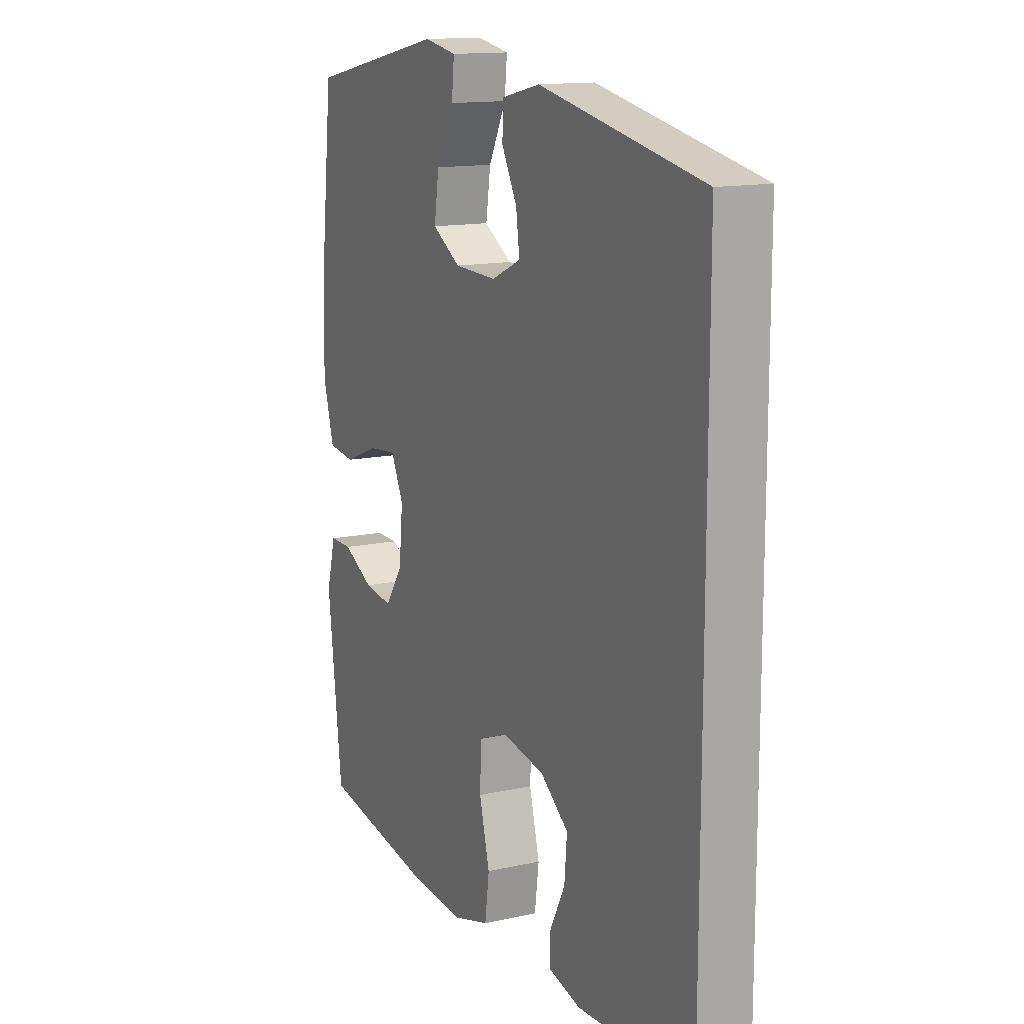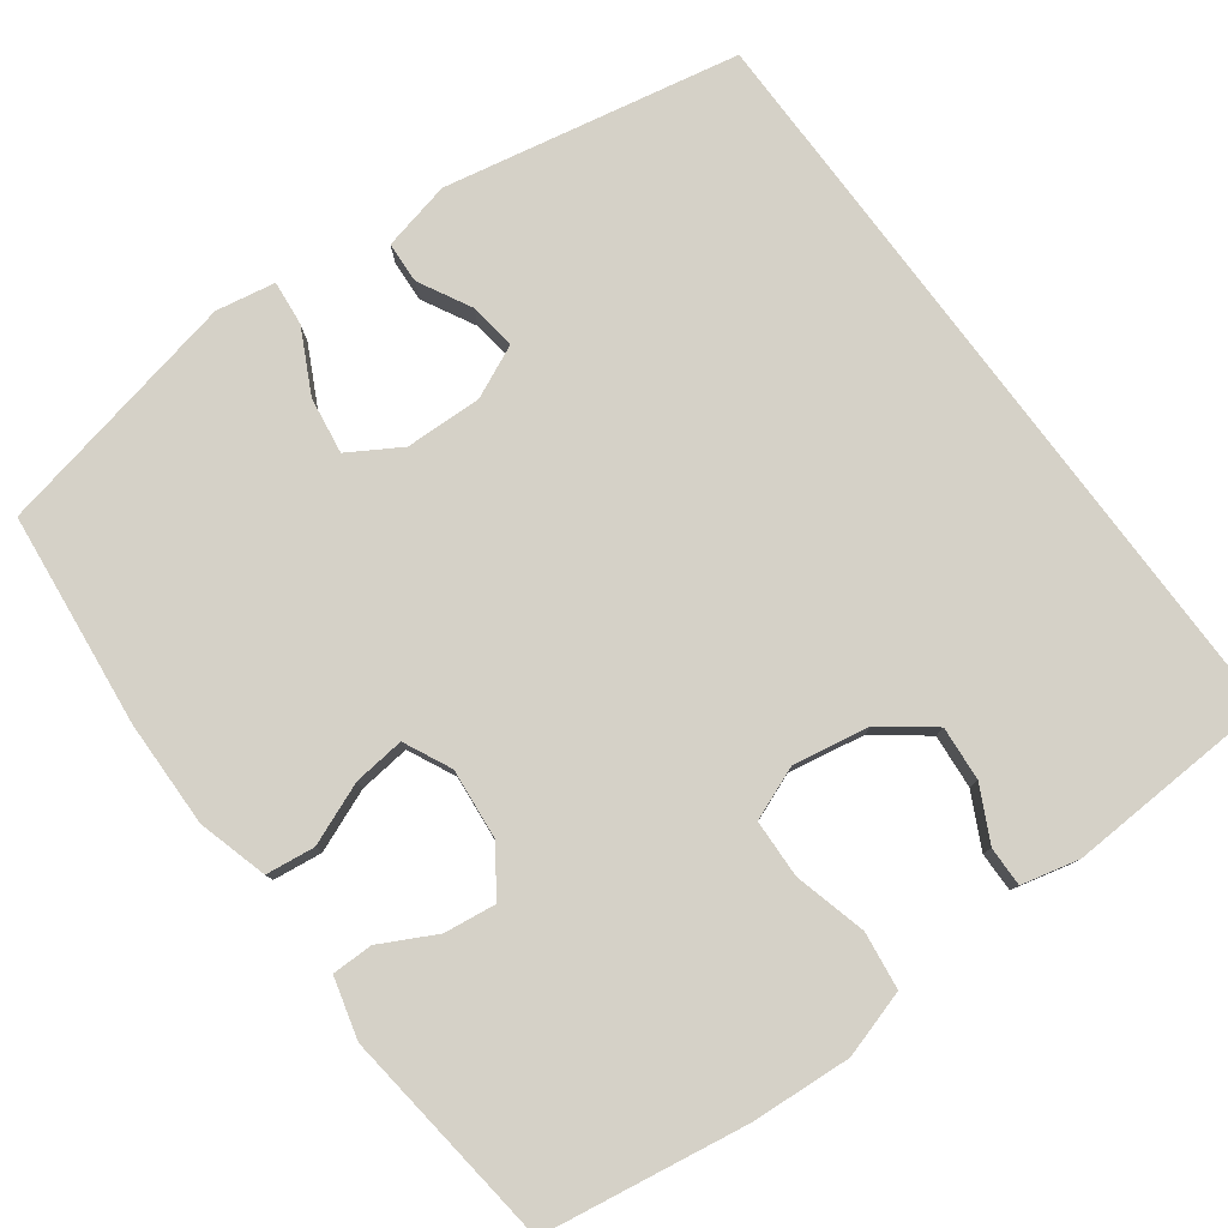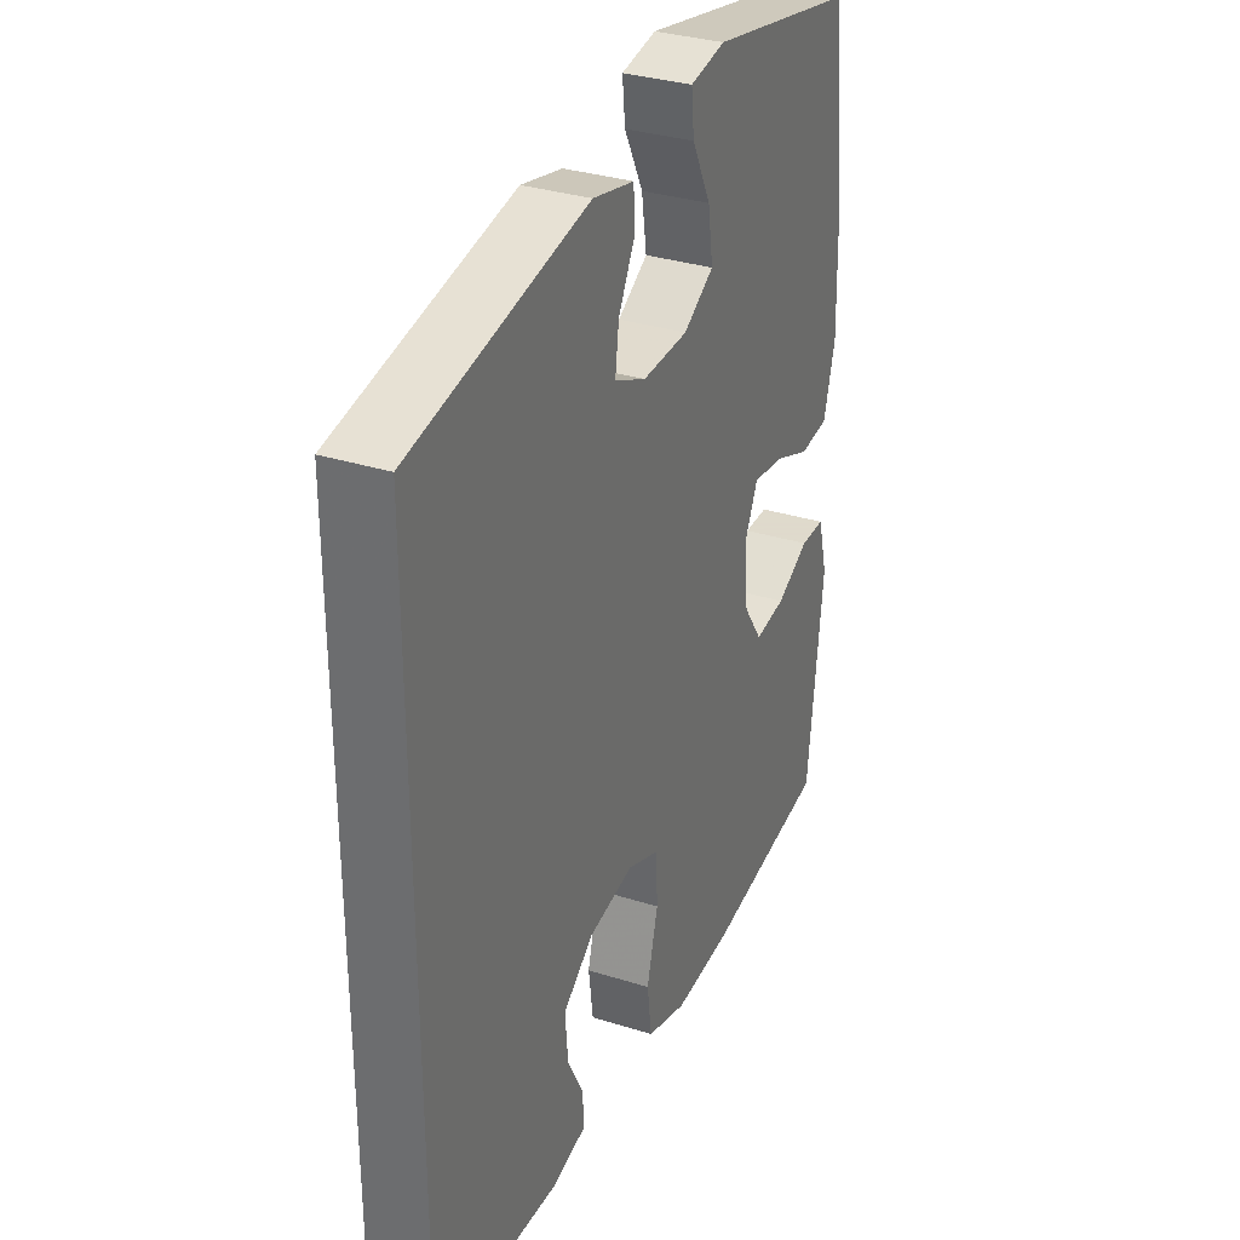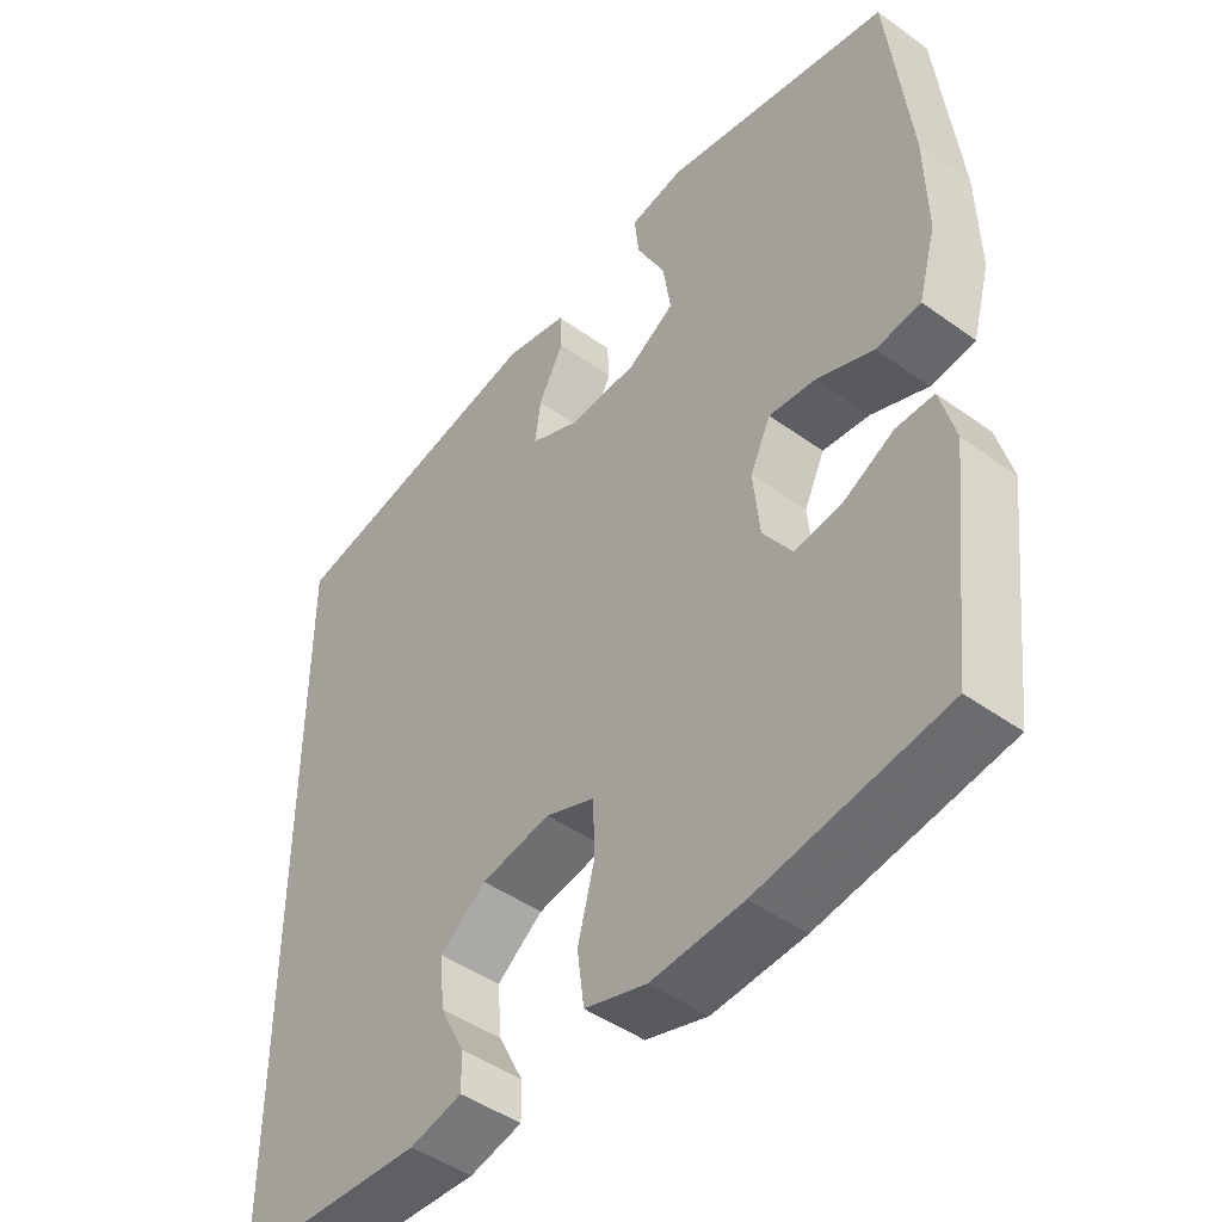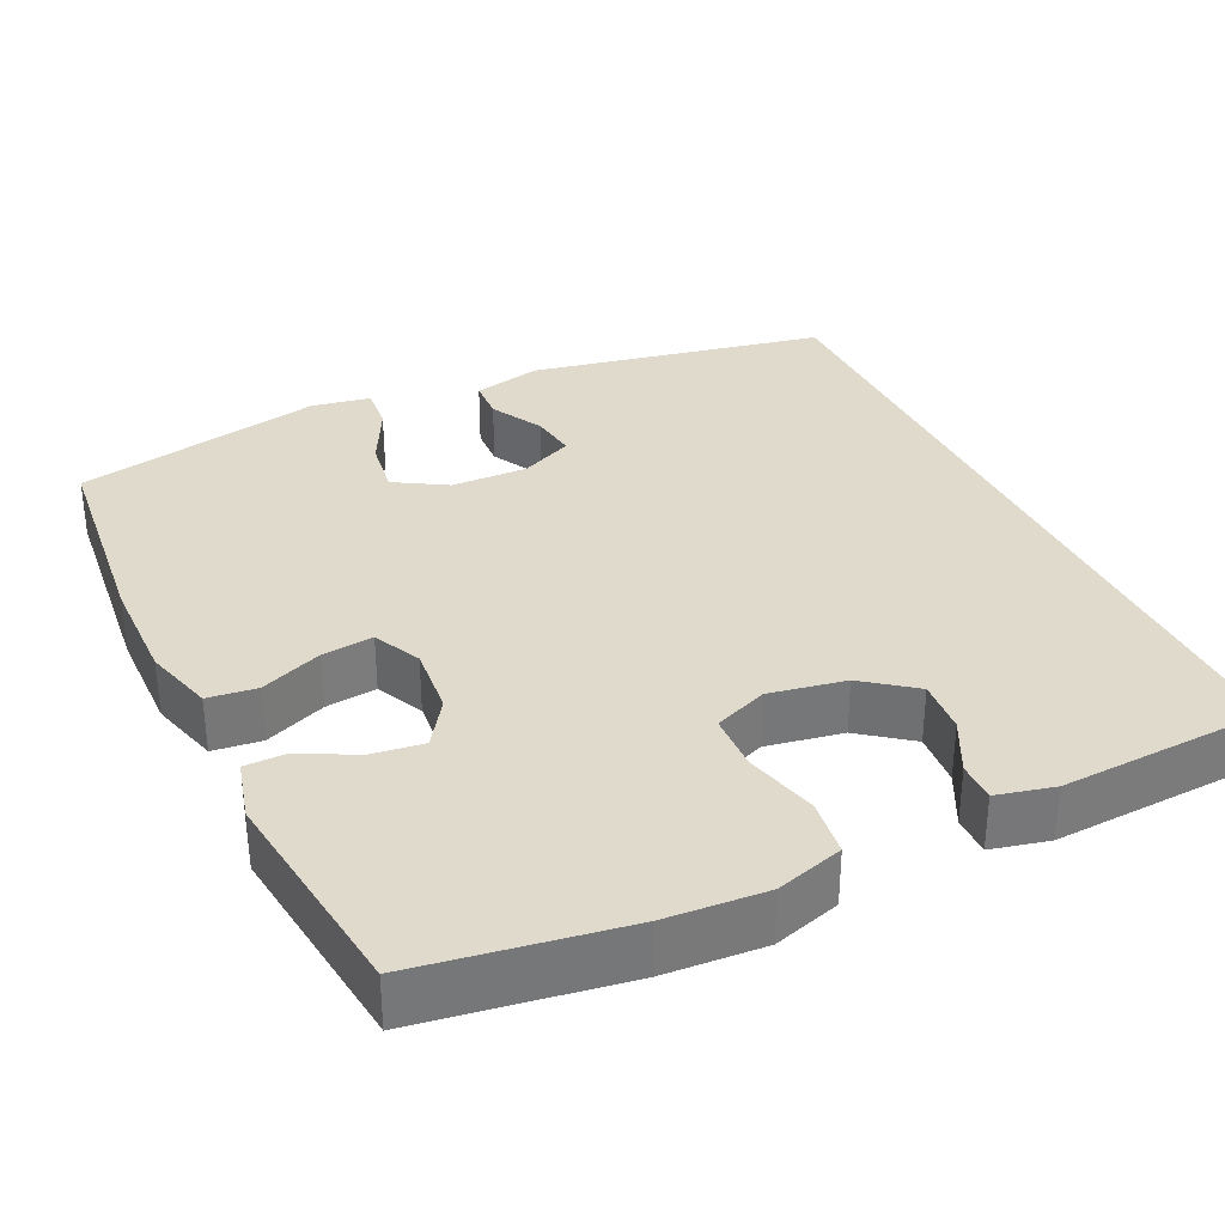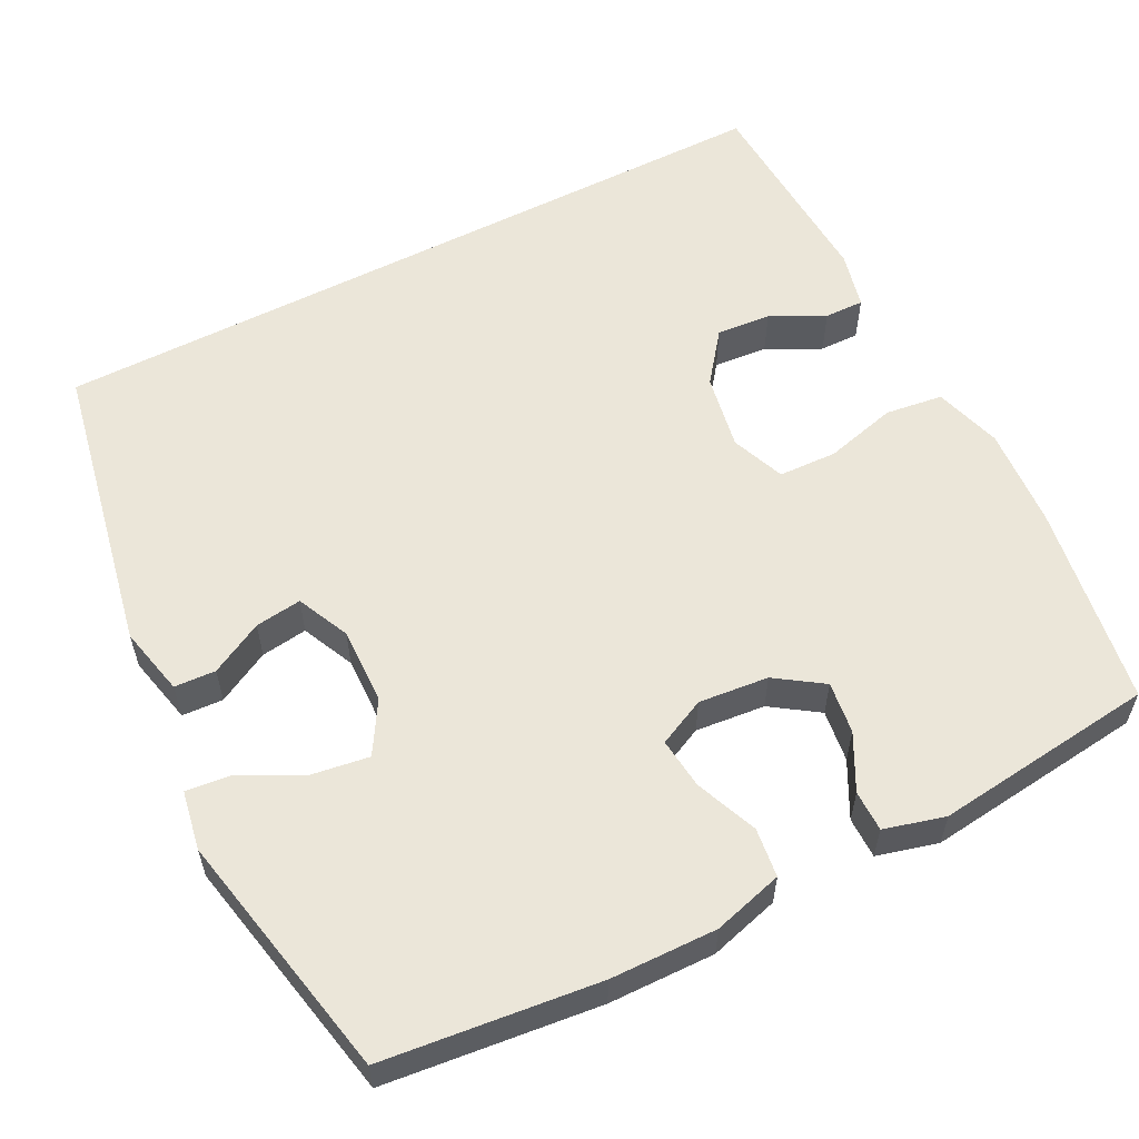
<metadata>
{"format":"obj","ext":"obj","renderer":"f3d","projection":"perspective","resolution":1024,"background":"white","views":[{"elev":13.9,"azim":-116.2,"up":"+Z"},{"elev":79.4,"azim":143.3,"up":"+Y"},{"elev":32.4,"azim":-66.2,"up":"+Z"},{"elev":-46.2,"azim":50.6,"up":"+Z"},{"elev":33.1,"azim":154.3,"up":"+Y"},{"elev":57.6,"azim":62.7,"up":"+Y"}]}
</metadata>
<code>
v 0.5 0.07 0.5
v 0.531 0.07 0.224
v 0.534 0.07 0.087
v 0.509 0.07 -0.003
v 0.446 0.07 -0.011
v 0.366 0.07 0.021
v 0.3 0.07 0.028
v 0.271 0.07 -0.033
v 0.28 0.07 -0.123
v 0.321 0.07 -0.183
v 0.388 0.07 -0.174
v 0.459 0.07 -0.137
v 0.512 0.07 -0.137
v 0.533 0.07 -0.215
v 0.5 0.07 -0.5
v 0.238 0.07 -0.542
v 0.109 0.07 -0.551
v 0.022 0.07 -0.525
v 0.012 0.07 -0.451
v 0.036 0.07 -0.358
v 0.033 0.07 -0.283
v -0.036 0.07 -0.256
v -0.134 0.07 -0.274
v -0.199 0.07 -0.324
v -0.193 0.07 -0.394
v -0.158 0.07 -0.463
v -0.157 0.07 -0.514
v -0.231 0.07 -0.532
v -0.5 0.07 -0.519
v -0.5 0.07 0.453
v -0.121 0.07 0.529
v -0.032 0.07 0.509
v -0.029 0.07 0.456
v -0.065 0.07 0.388
v -0.073 0.07 0.328
v -0.005 0.07 0.297
v 0.094 0.07 0.3
v 0.16 0.07 0.34
v 0.149 0.07 0.413
v 0.108 0.07 0.493
v 0.102 0.07 0.551
v 0.178 0.07 0.565
v 0.5 0 0.5
v 0.531 0 0.224
v 0.534 0 0.087
v 0.509 0 -0.003
v 0.446 0 -0.011
v 0.366 0 0.021
v 0.3 0 0.028
v 0.271 0 -0.033
v 0.28 0 -0.123
v 0.321 0 -0.183
v 0.388 0 -0.174
v 0.459 0 -0.137
v 0.512 0 -0.137
v 0.533 0 -0.215
v 0.5 0 -0.5
v 0.238 0 -0.542
v 0.109 0 -0.551
v 0.022 0 -0.525
v 0.012 0 -0.451
v 0.036 0 -0.358
v 0.033 0 -0.283
v -0.036 0 -0.256
v -0.134 0 -0.274
v -0.199 0 -0.324
v -0.193 0 -0.394
v -0.158 0 -0.463
v -0.157 0 -0.514
v -0.231 0 -0.532
v -0.5 0 -0.519
v -0.5 0 0.453
v -0.121 0 0.529
v -0.032 0 0.509
v -0.029 0 0.456
v -0.065 0 0.388
v -0.073 0 0.328
v -0.005 0 0.297
v 0.094 0 0.3
v 0.16 0 0.34
v 0.149 0 0.413
v 0.108 0 0.493
v 0.102 0 0.551
v 0.178 0 0.565
f 4 5 6
f 3 4 6
f 2 3 6
f 1 2 6
f 42 1 6
f 41 42 6
f 40 41 6
f 39 40 6
f 38 39 6 7
f 37 38 7 8
f 36 37 8 9
f 35 36 9
f 32 33 34
f 31 32 34
f 30 31 34
f 30 34 35
f 27 28 29
f 26 27 29
f 25 26 29
f 24 25 29 30
f 23 24 30 35
f 18 19 20
f 17 18 20
f 16 17 20
f 15 16 20
f 14 15 20
f 13 14 20
f 12 13 20
f 11 12 20
f 10 11 20 21
f 35 9 10
f 23 35 10
f 22 23 10
f 10 21 22
f 48 47 46
f 48 46 45
f 48 45 44
f 48 44 43
f 48 43 84
f 48 84 83
f 48 83 82
f 48 82 81
f 49 48 81 80
f 50 49 80 79
f 51 50 79 78
f 51 78 77
f 76 75 74
f 76 74 73
f 76 73 72
f 77 76 72
f 71 70 69
f 71 69 68
f 71 68 67
f 72 71 67 66
f 77 72 66 65
f 62 61 60
f 62 60 59
f 62 59 58
f 62 58 57
f 62 57 56
f 62 56 55
f 62 55 54
f 62 54 53
f 63 62 53 52
f 52 51 77
f 52 77 65
f 52 65 64
f 64 63 52
f 1 43 44 2
f 2 44 45 3
f 3 45 46 4
f 4 46 47 5
f 5 47 48 6
f 6 48 49 7
f 7 49 50 8
f 8 50 51 9
f 9 51 52 10
f 10 52 53 11
f 11 53 54 12
f 12 54 55 13
f 13 55 56 14
f 14 56 57 15
f 15 57 58 16
f 16 58 59 17
f 17 59 60 18
f 18 60 61 19
f 19 61 62 20
f 20 62 63 21
f 21 63 64 22
f 22 64 65 23
f 23 65 66 24
f 24 66 67 25
f 25 67 68 26
f 26 68 69 27
f 27 69 70 28
f 28 70 71 29
f 29 71 72 30
f 30 72 73 31
f 31 73 74 32
f 32 74 75 33
f 33 75 76 34
f 34 76 77 35
f 35 77 78 36
f 36 78 79 37
f 37 79 80 38
f 38 80 81 39
f 39 81 82 40
f 40 82 83 41
f 41 83 84 42
f 42 84 43 1

</code>
